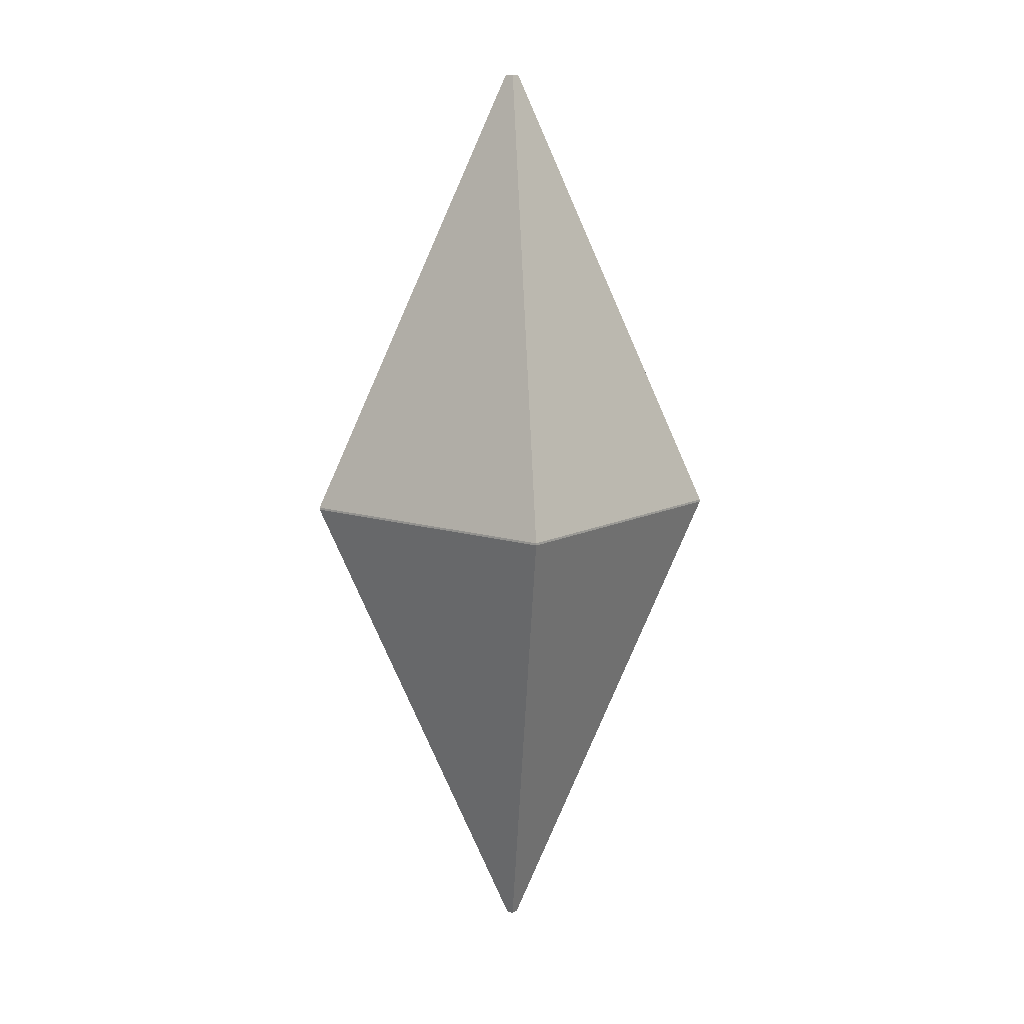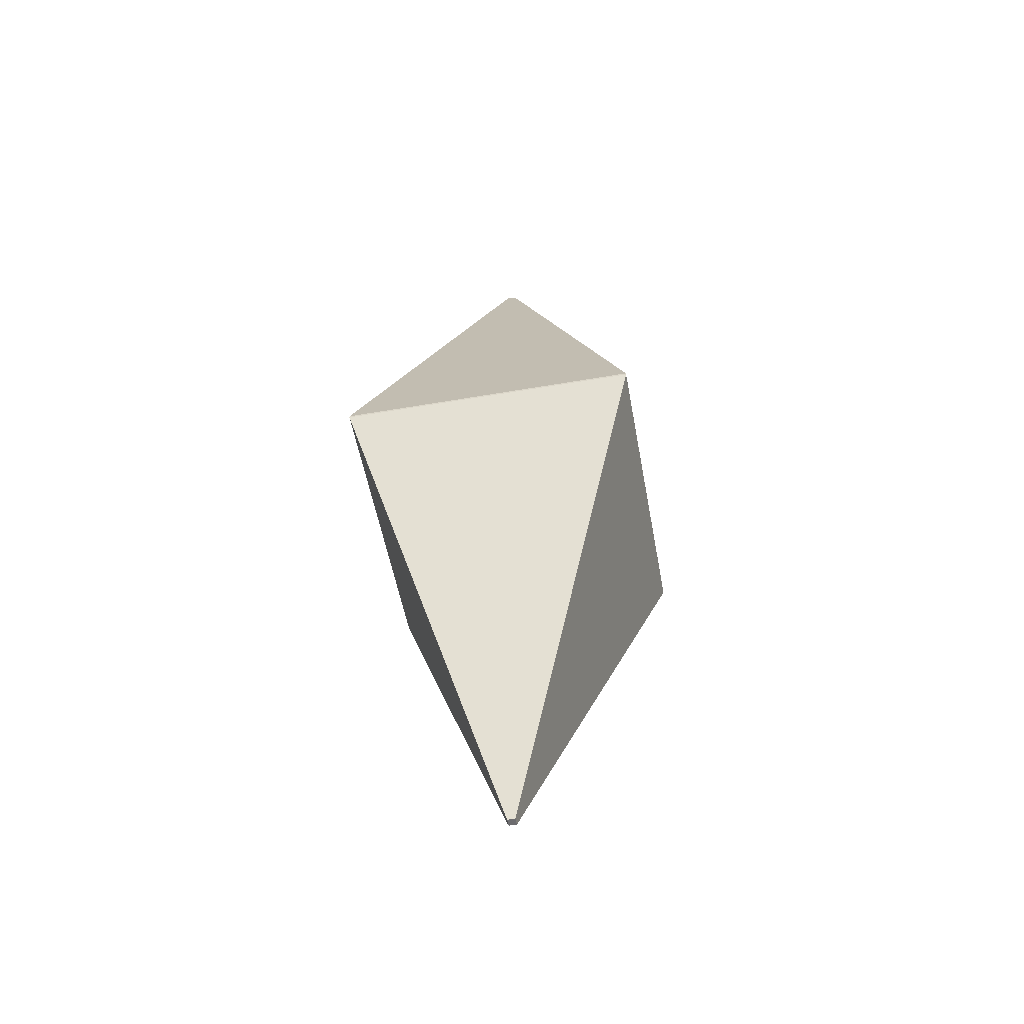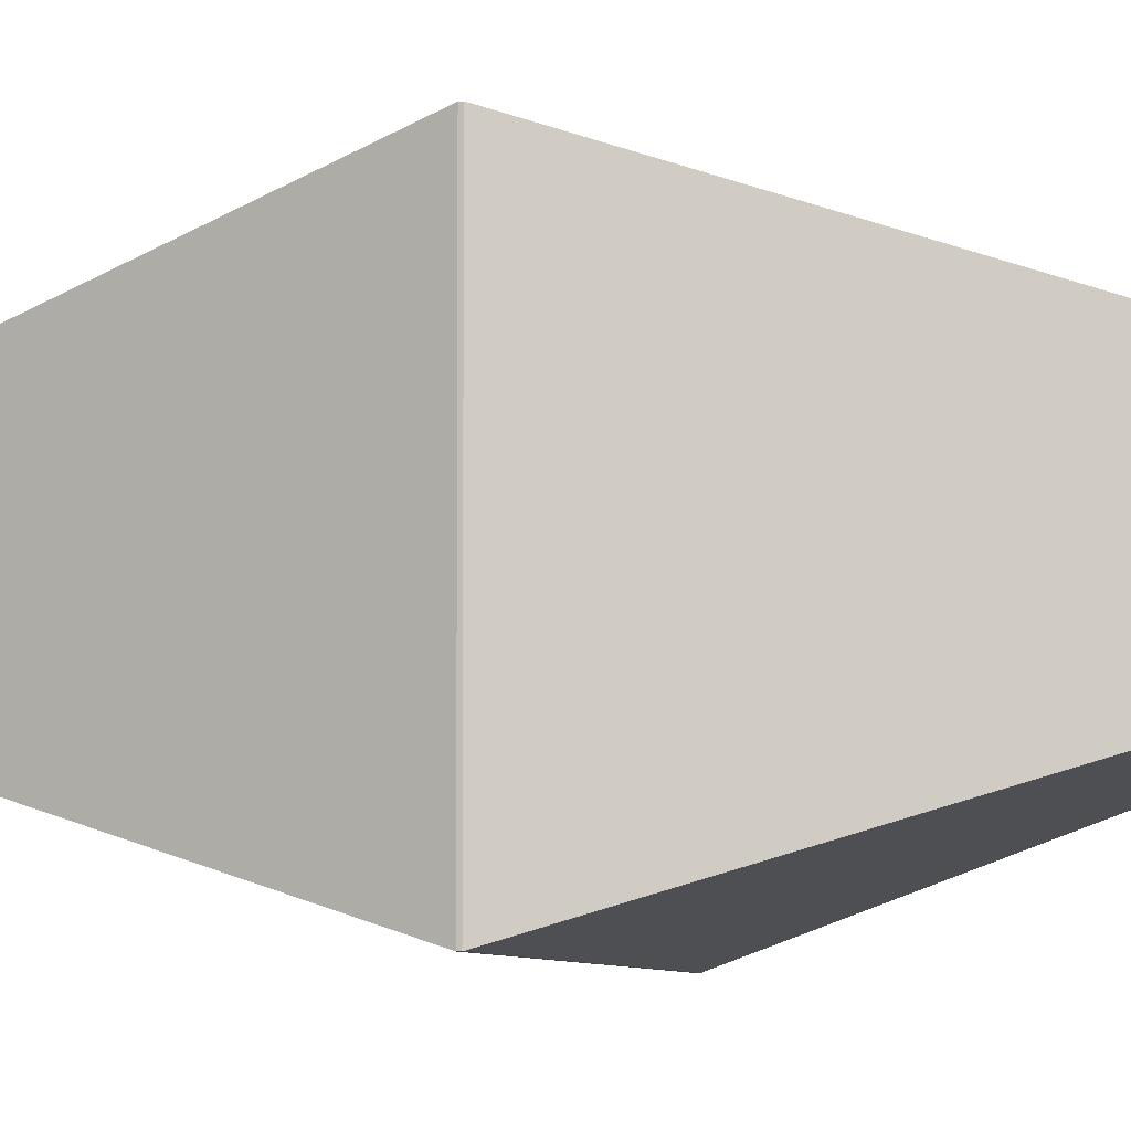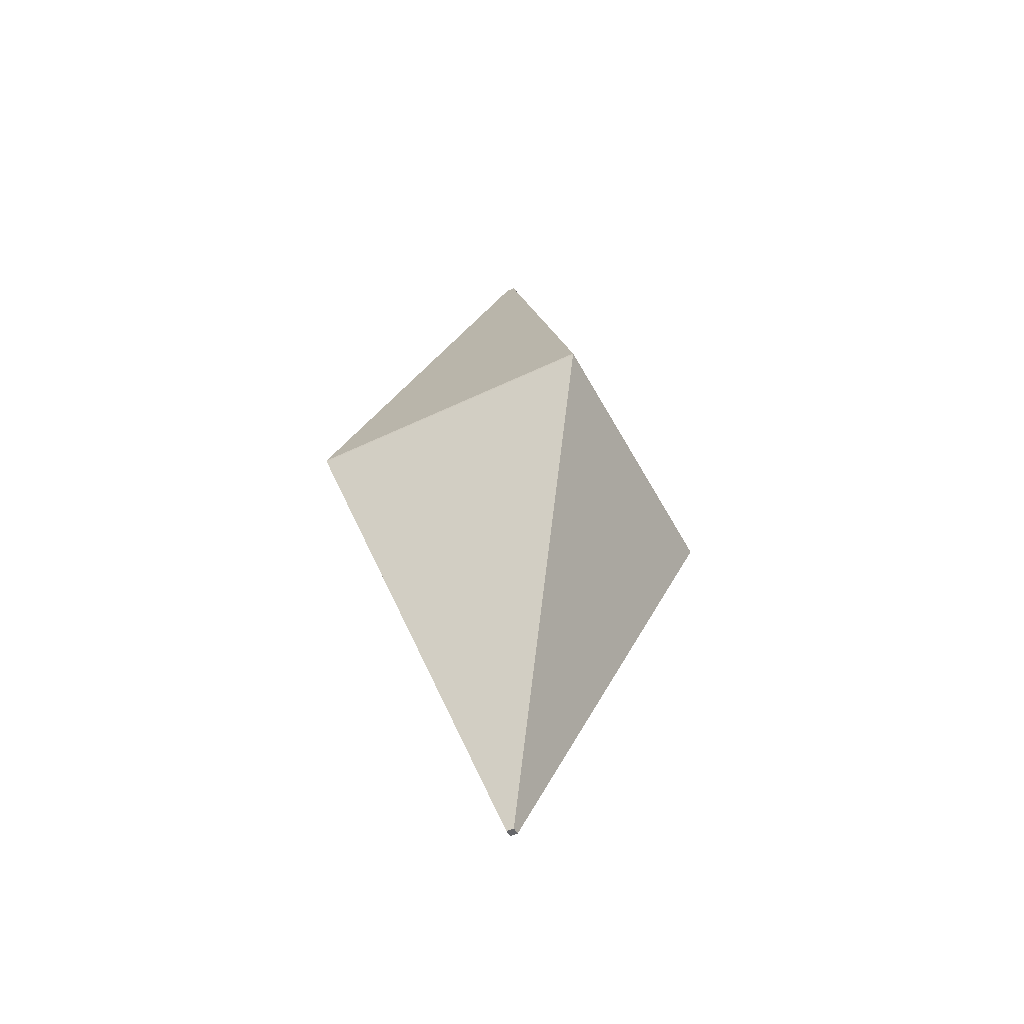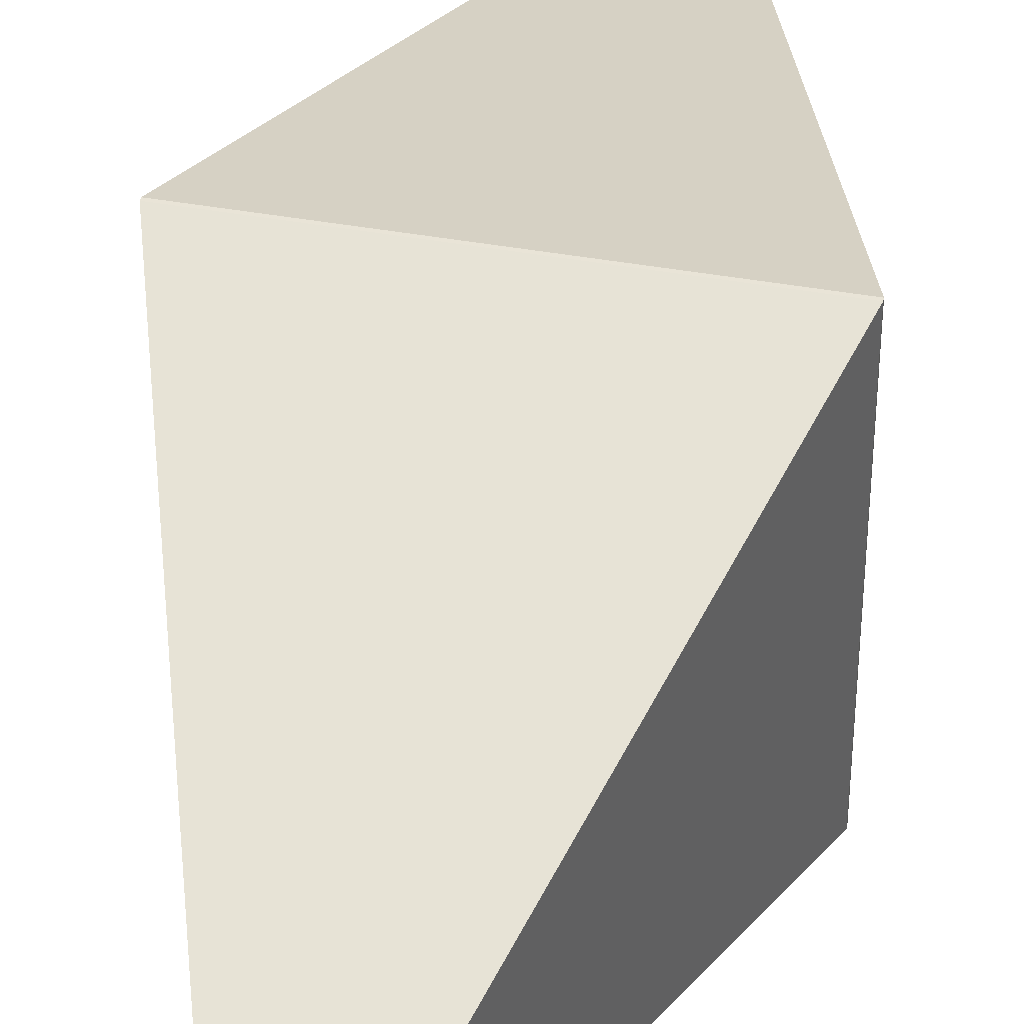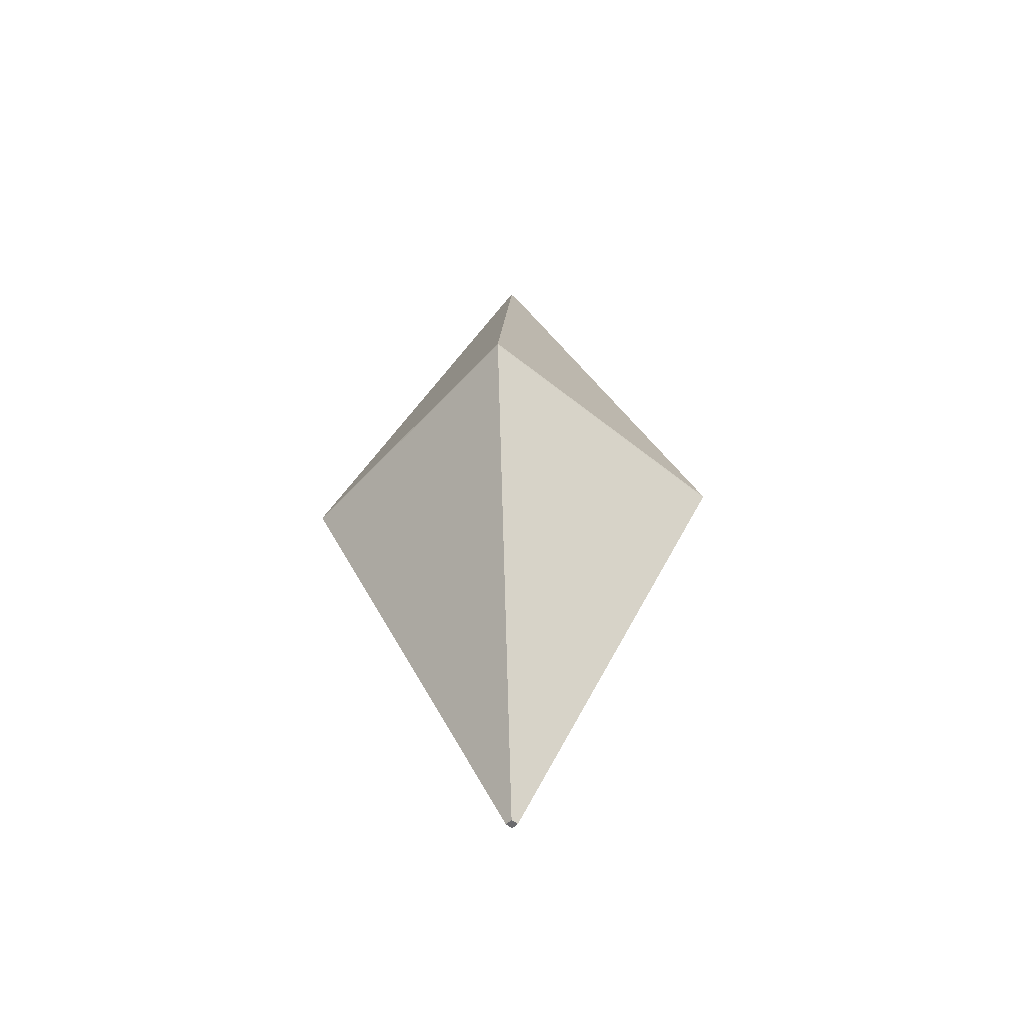
<metadata>
{"format":"obj","ext":"obj","renderer":"f3d","projection":"perspective","resolution":1024,"background":"white","views":[{"elev":11.1,"azim":-141.5,"up":"+Y"},{"elev":-53.8,"azim":-79.6,"up":"+Y"},{"elev":-5.9,"azim":107.5,"up":"+Z"},{"elev":-52.2,"azim":-62.5,"up":"+Y"},{"elev":43.0,"azim":-168.1,"up":"+Z"},{"elev":-53.5,"azim":-41.0,"up":"+Y"}]}
</metadata>
<code>
o Jewel
v -0.009899 1 0.009899
v -0.3178 0.02042 0.3178
v -0.009899 1 -0.009899
v -0.3178 0.02042 -0.3178
v 0.009899 1 0.009899
v 0.3178 0.02042 0.3178
v 0.009899 1 -0.009899
v 0.3178 0.02042 -0.3178
v -0.008069 -1 0.008069
v -0.3178 0.01561 0.3178
v -0.3178 0.01561 -0.3178
v -0.008069 -1 -0.008069
v 0.3178 0.01561 0.3178
v 0.008069 -1 0.008069
v 0.3178 0.01561 -0.3178
v 0.008069 -1 -0.008069
f 7 3 1 5
f 11 4 8 15
f 13 6 2 10
f 15 8 6 13
f 1 3 4 2
f 3 7 8 4
f 7 5 6 8
f 5 1 2 6
f 10 2 4 11
f 12 9 10 11
f 16 12 11 15
f 14 16 15 13
f 9 14 13 10
f 12 16 14 9

</code>
